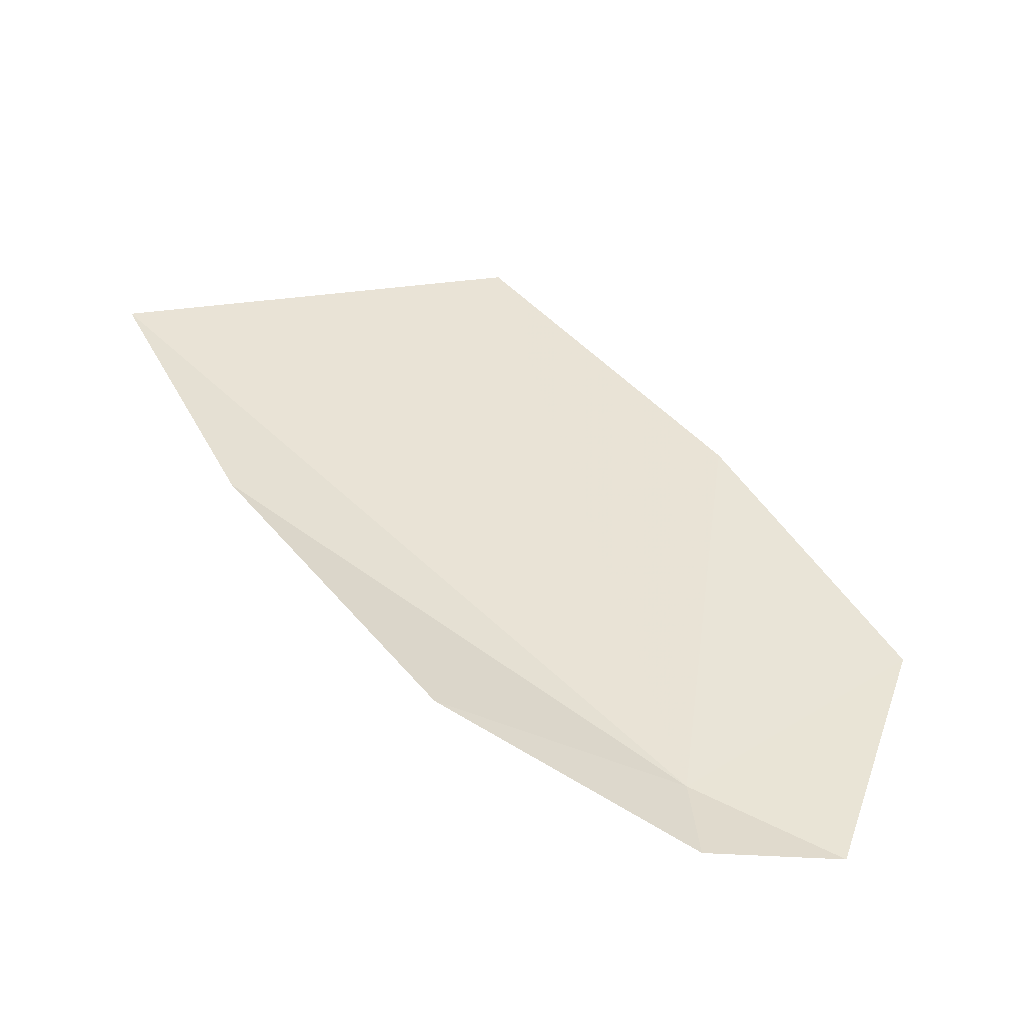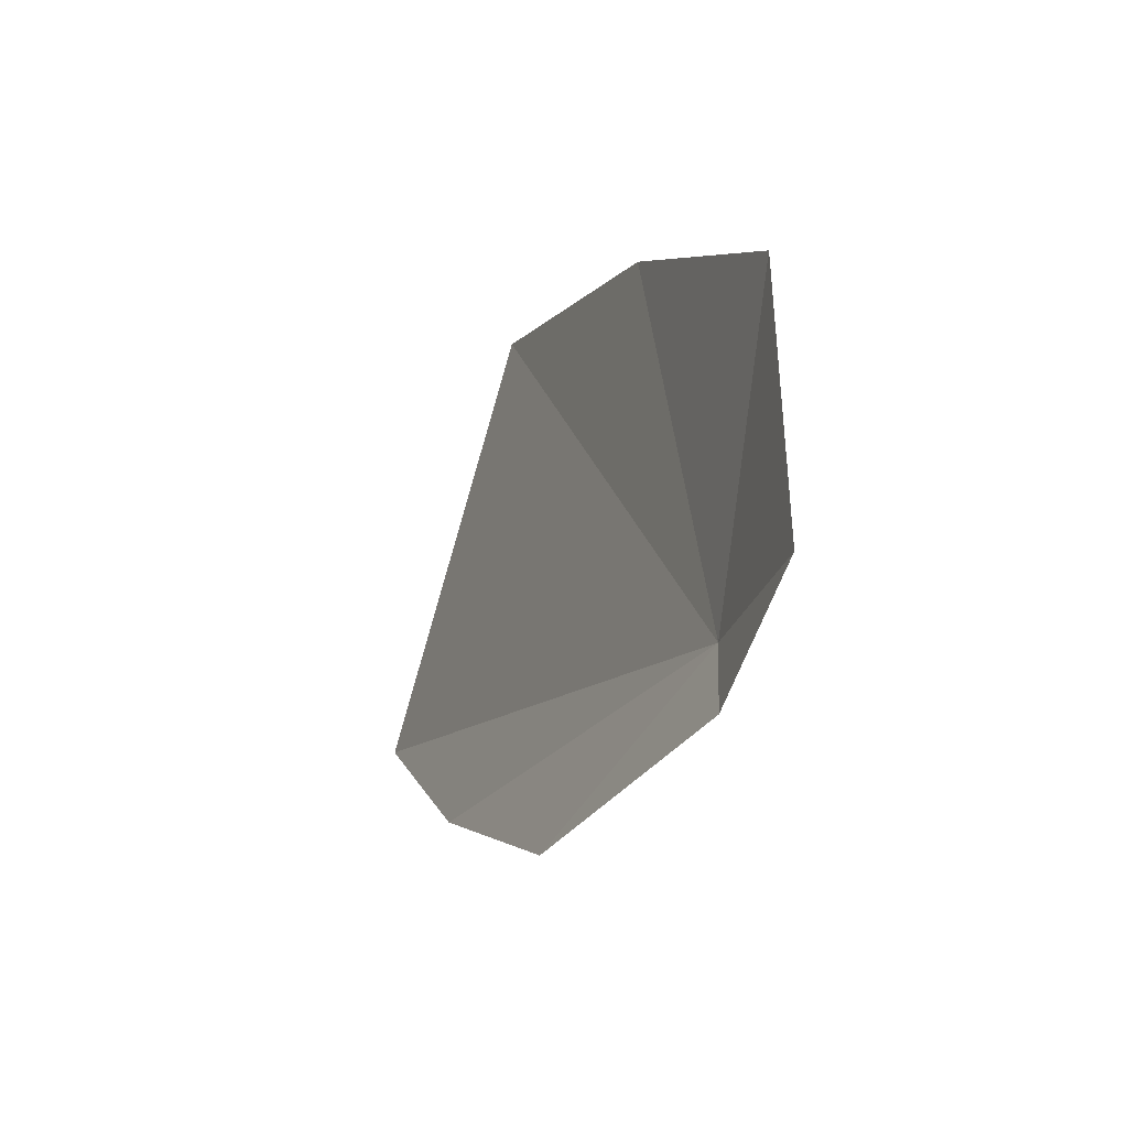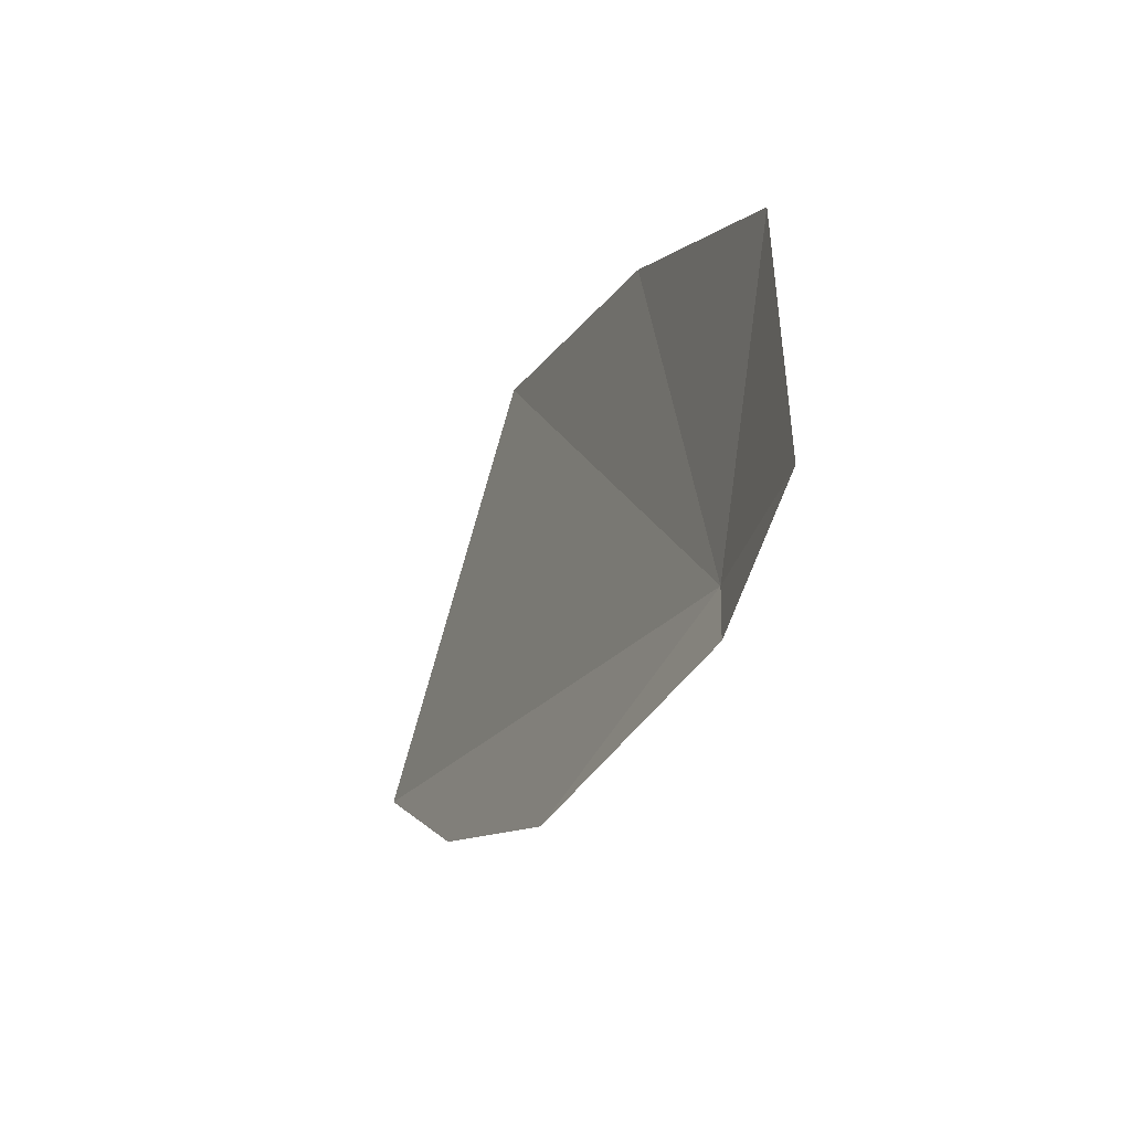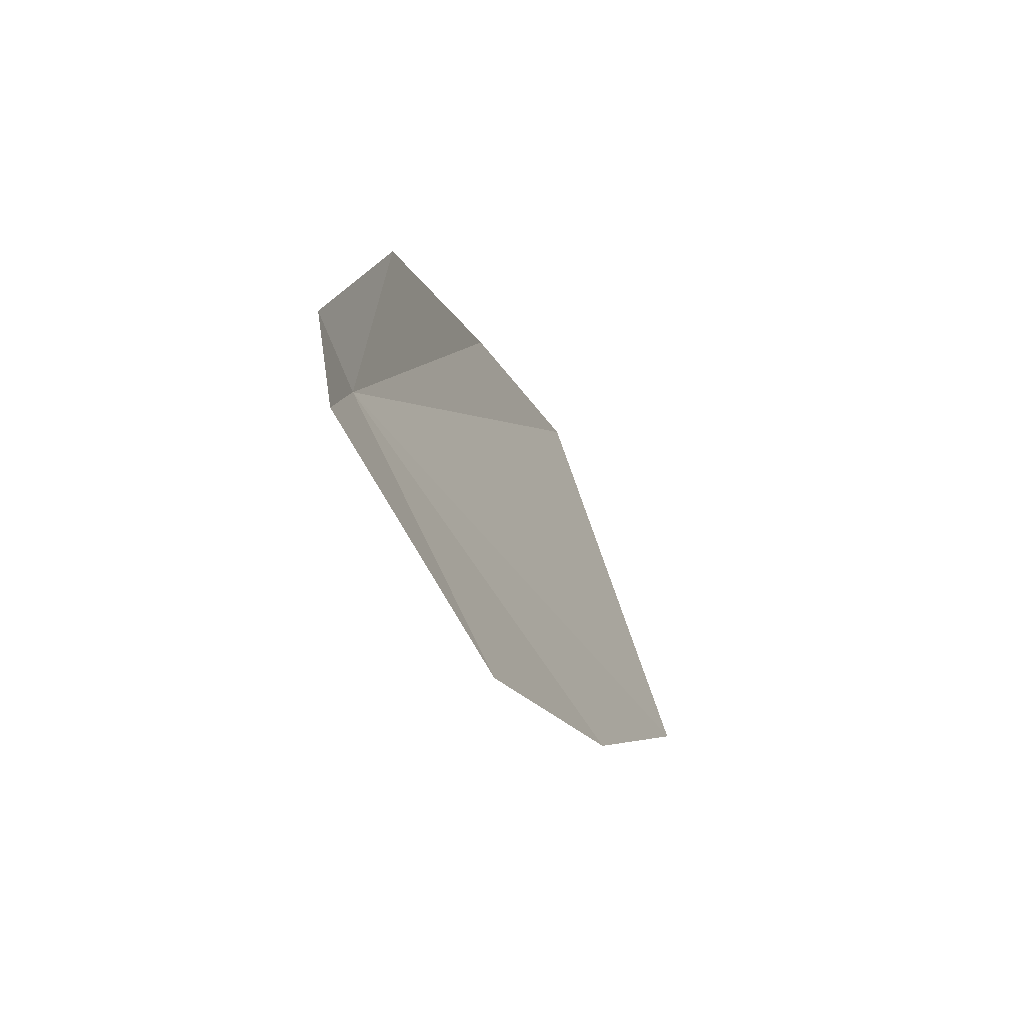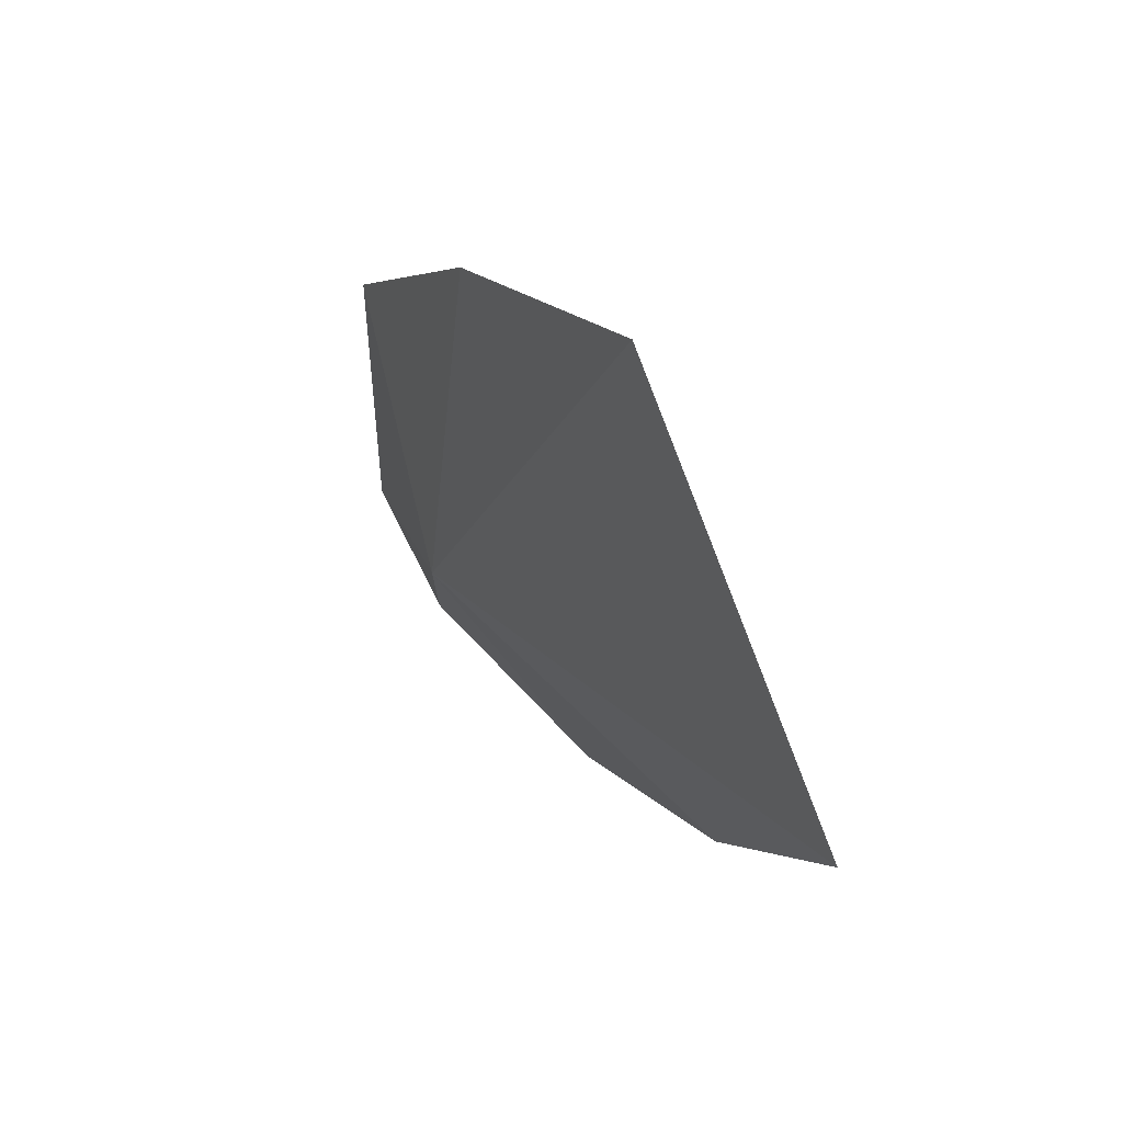
<metadata>
{"format":"obj","ext":"obj","renderer":"f3d","projection":"perspective","resolution":1024,"background":"white","views":[{"elev":-53.7,"azim":-109.9,"up":"+Z"},{"elev":-51.1,"azim":-25.1,"up":"+Z"},{"elev":-59.2,"azim":-25.1,"up":"+Z"},{"elev":-58.5,"azim":-157.7,"up":"+Y"},{"elev":62.1,"azim":148.6,"up":"+Z"}]}
</metadata>
<code>
v -16 0.6629 29.63
v -16.19 2.055 29.53
v -16.04 0.6345 29.13
v -16.33 -0.5541 30.73
v -16.1 -0.1266 29.3
v -16.19 3.195 30.77
v -16.42 0.4599 32.07
v -16.48 1.856 33.2
v -16.27 3.913 31.95
f 1 2 3
f 1 5 4
f 1 6 2
f 1 3 5
f 1 4 7
f 1 7 8
f 1 9 6
f 1 8 9

</code>
